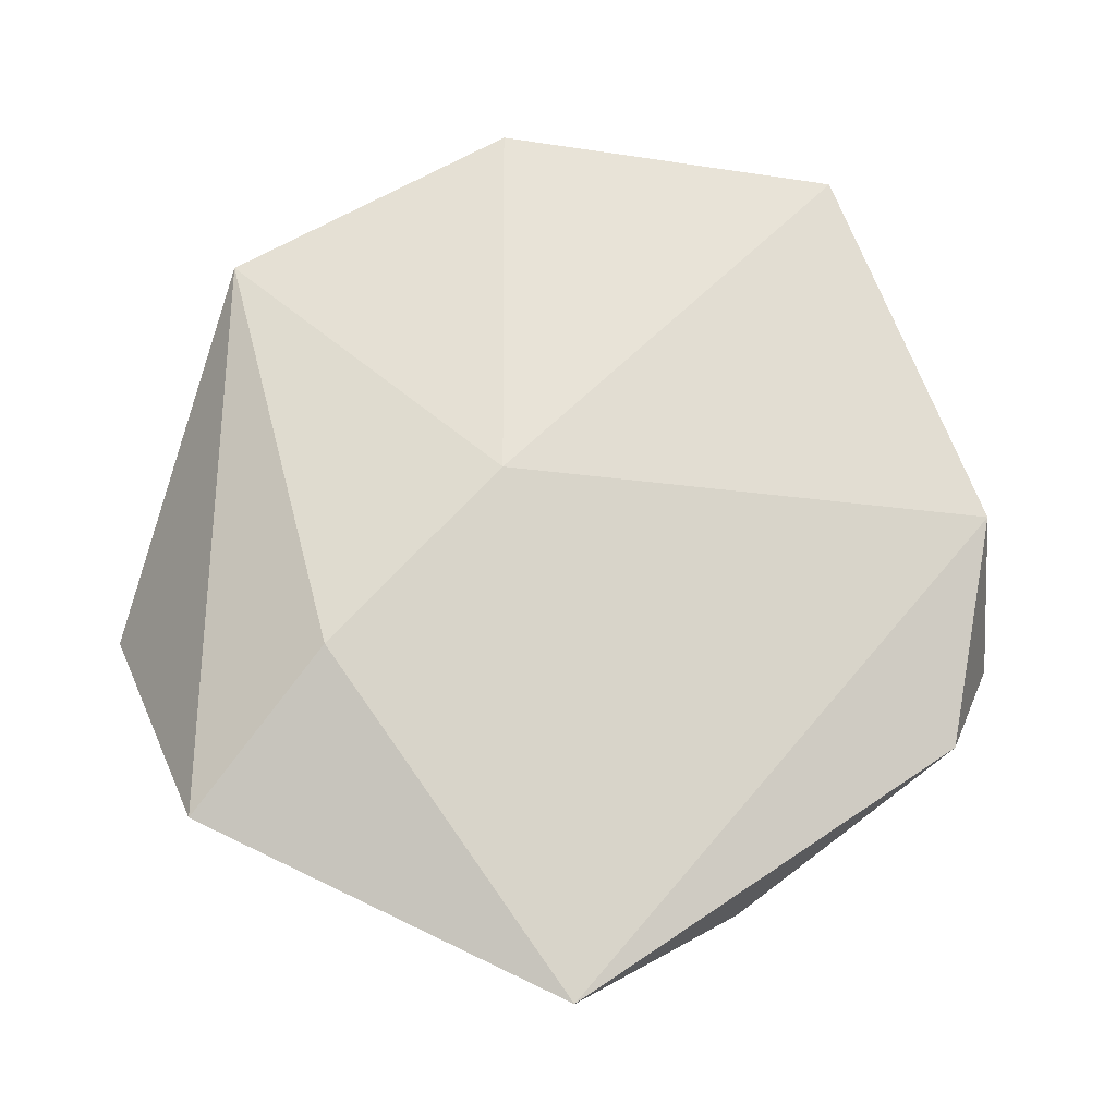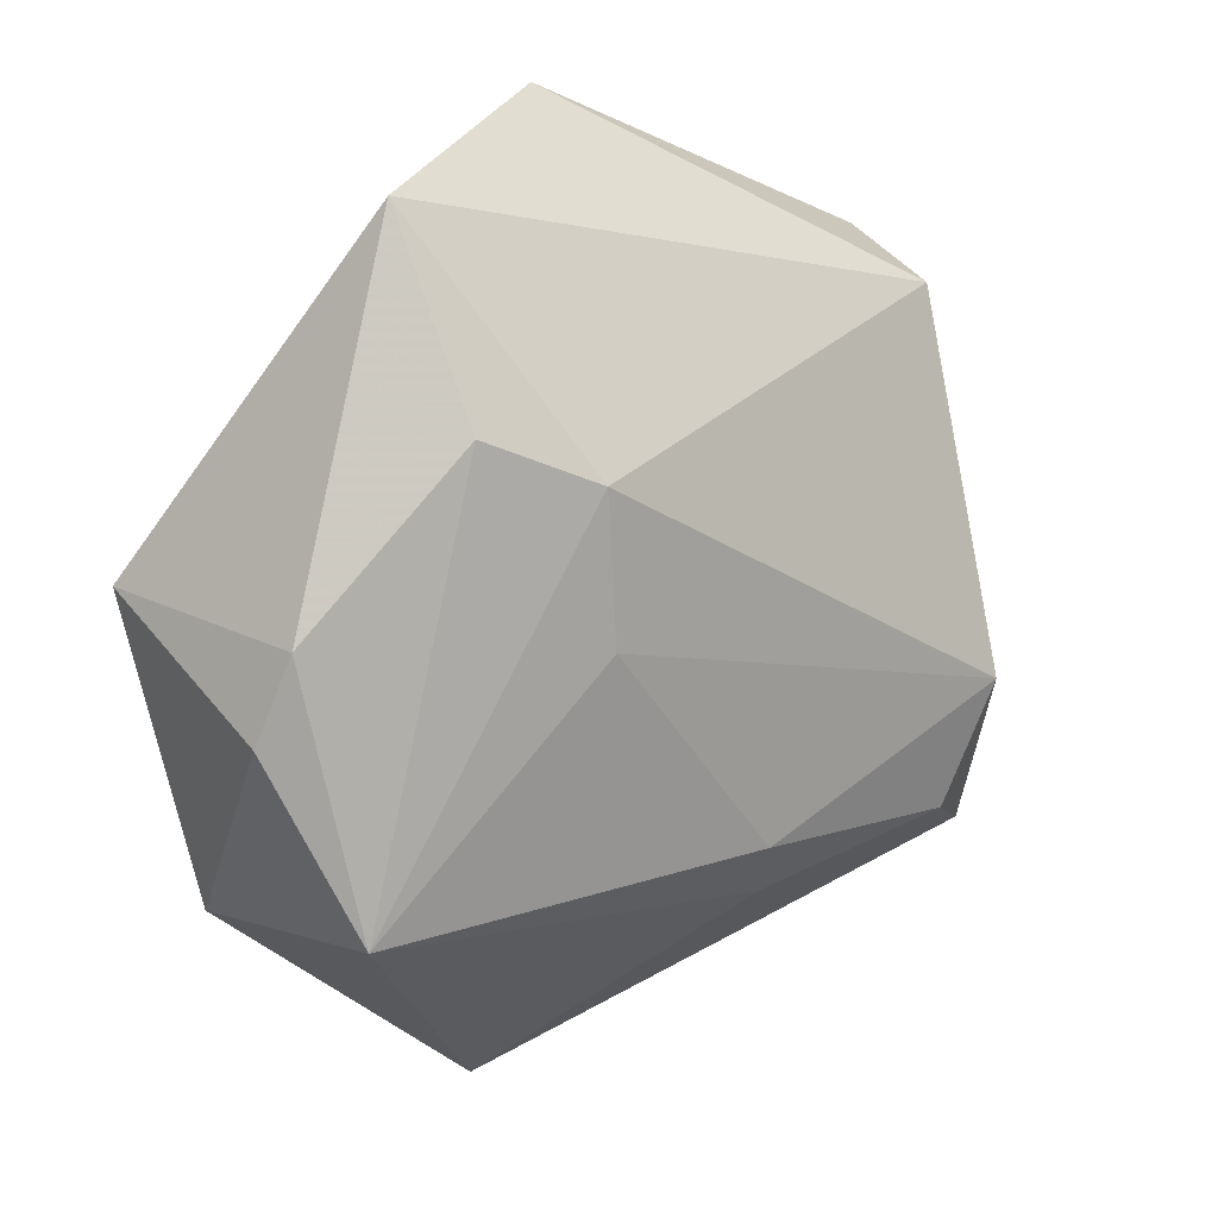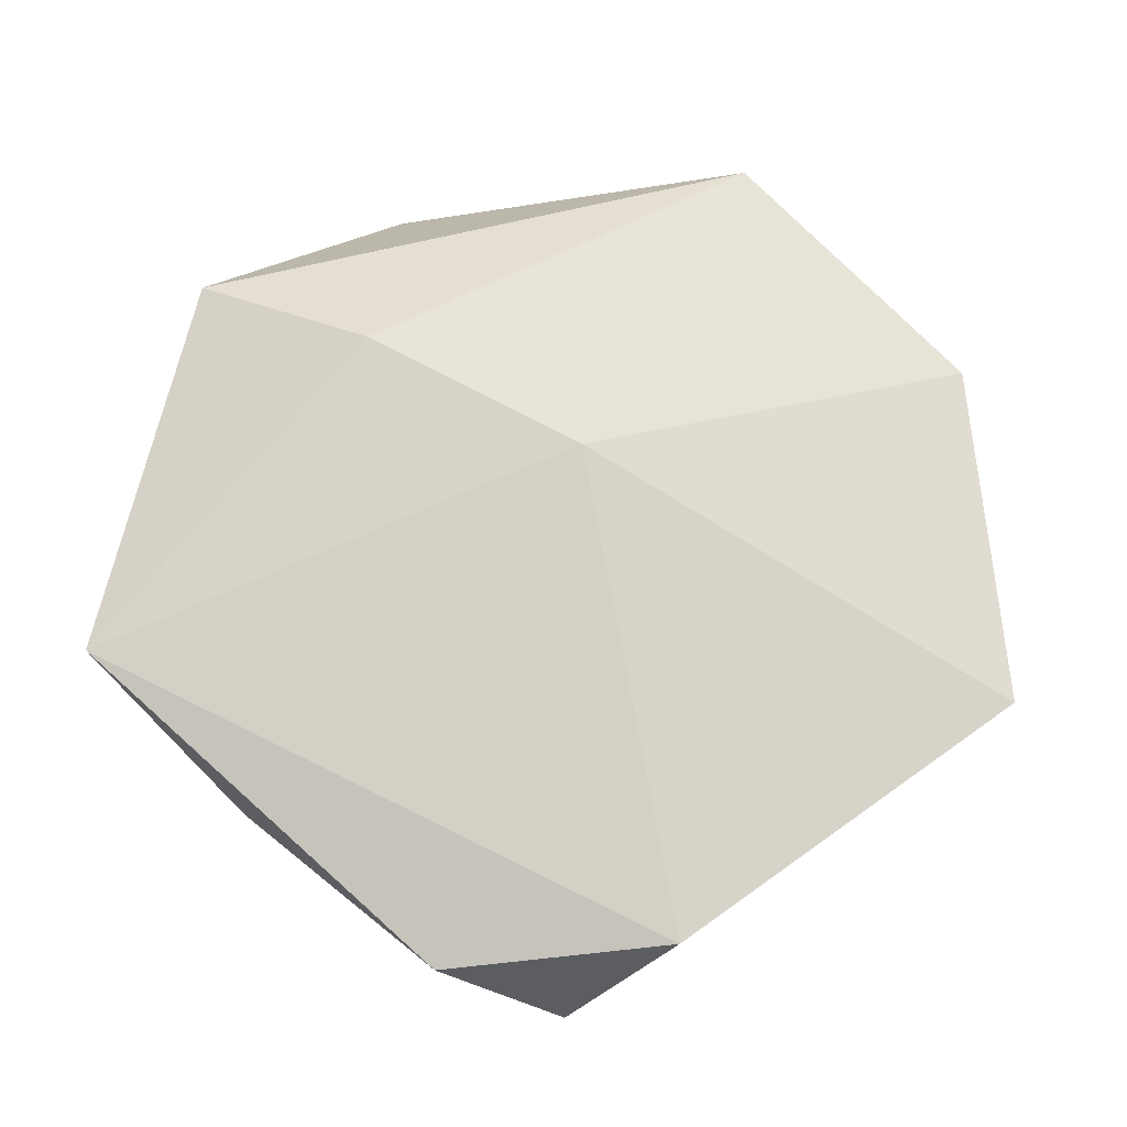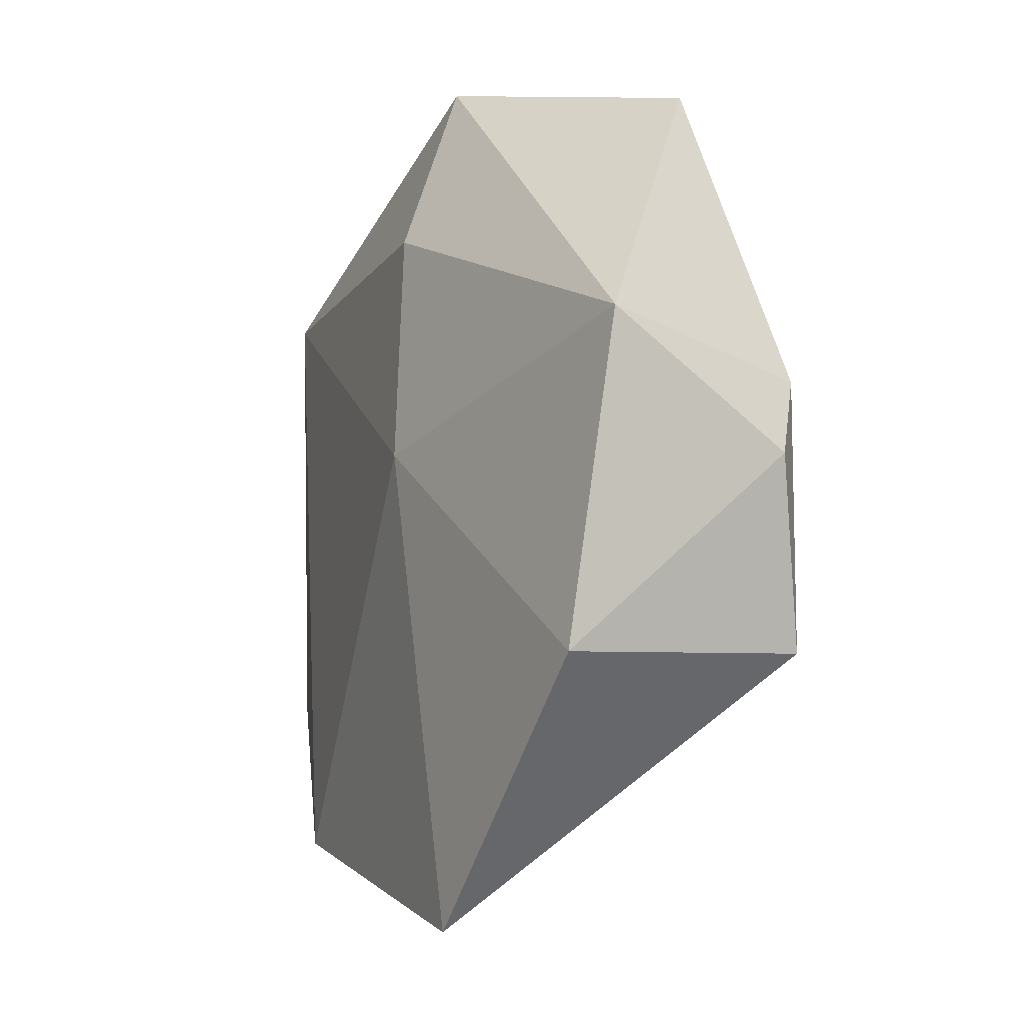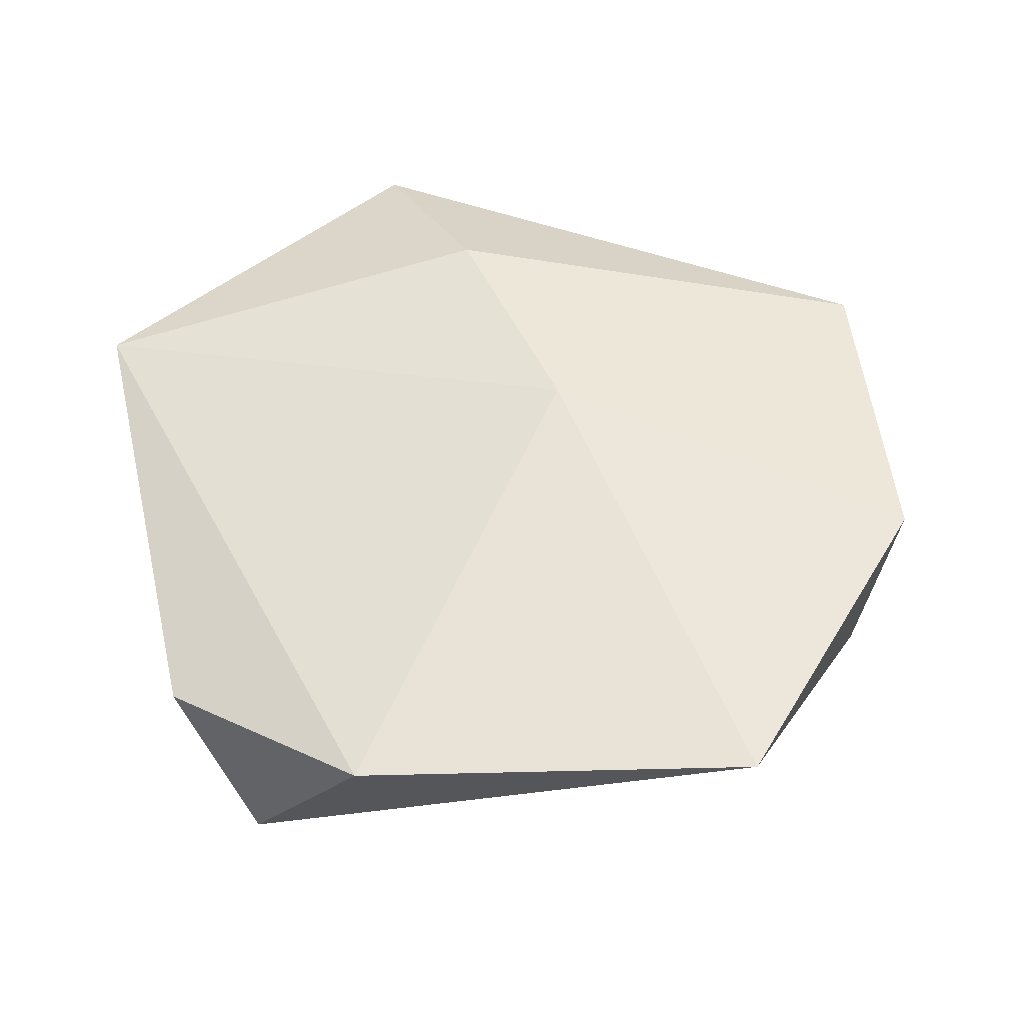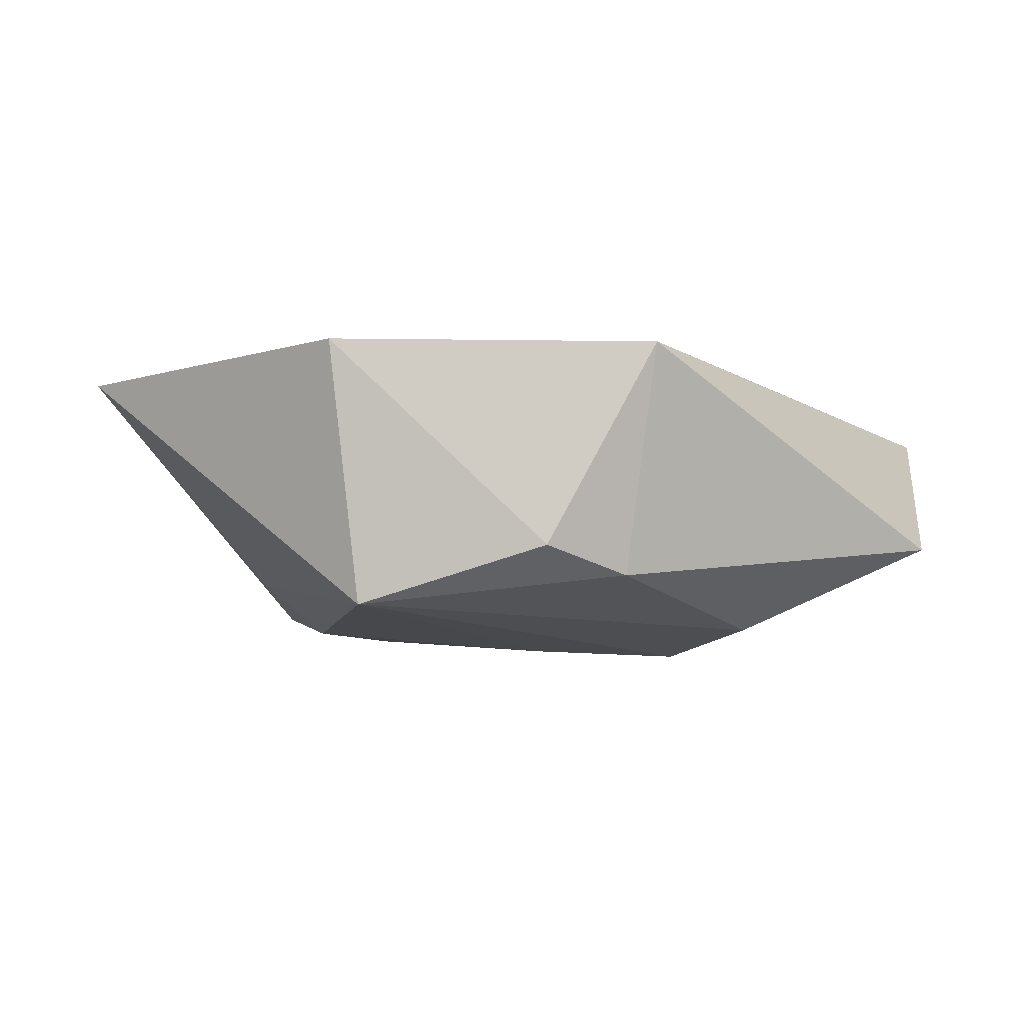
<metadata>
{"format":"obj","ext":"obj","renderer":"f3d","projection":"perspective","resolution":1024,"background":"white","views":[{"elev":68.9,"azim":-133.2,"up":"+Z"},{"elev":13.1,"azim":143.9,"up":"+Y"},{"elev":68.6,"azim":-56.8,"up":"+Z"},{"elev":-18.0,"azim":62.2,"up":"+Y"},{"elev":52.4,"azim":-21.1,"up":"+Z"},{"elev":-6.0,"azim":78.7,"up":"+Z"}]}
</metadata>
<code>
v -0.03844 0.03255 0.008953
v 0.003505 0.02688 0.01487
v 0.001327 0.04752 0.007573
v -0.03794 -0.009629 -0.01433
v 0.01009 0.0005751 -0.01754
v -0.03335 -0.02241 -0.01191
v 0.03321 -0.02262 -0.01406
v 0.02304 0.02013 -0.01567
v -0.01277 -0.02769 -0.009039
v -0.04531 -0.01411 0.004307
v 0.03814 0.003453 -0.01117
v 0.006847 -0.04795 0.0111
v 0.004914 0.001622 0.01631
v 0.04047 -0.005059 -0.008485
v 0.03463 -0.02589 0.01219
v 0.02562 0.03947 -0.006971
v -0.009322 -0.02126 -0.01483
v -0.04052 -0.02607 -0.006454
v 0.04284 0.005517 0.01154
v -0.03104 -0.03303 0.008878
v -0.03757 0.0278 -0.003373
v -0.04153 0.01256 -0.003366
v 0.0114 0.01528 -0.01807
f 20 18 12
f 12 13 20
f 20 13 1
f 12 7 15
f 15 13 12
f 19 13 15
f 1 13 2
f 2 13 19
f 8 7 23
f 23 16 8
f 11 16 19
f 7 8 11
f 11 8 16
f 10 20 1
f 18 20 10
f 10 4 18
f 23 7 5
f 5 4 23
f 17 5 7
f 4 5 17
f 19 16 3
f 3 2 19
f 1 2 3
f 14 11 19
f 7 11 14
f 19 15 14
f 14 15 7
f 22 10 1
f 4 10 22
f 18 4 6
f 4 17 6
f 12 18 6
f 4 22 21
f 23 4 21
f 21 22 1
f 21 16 23
f 1 3 21
f 21 3 16
f 12 6 9
f 9 6 17
f 9 7 12
f 9 17 7

</code>
